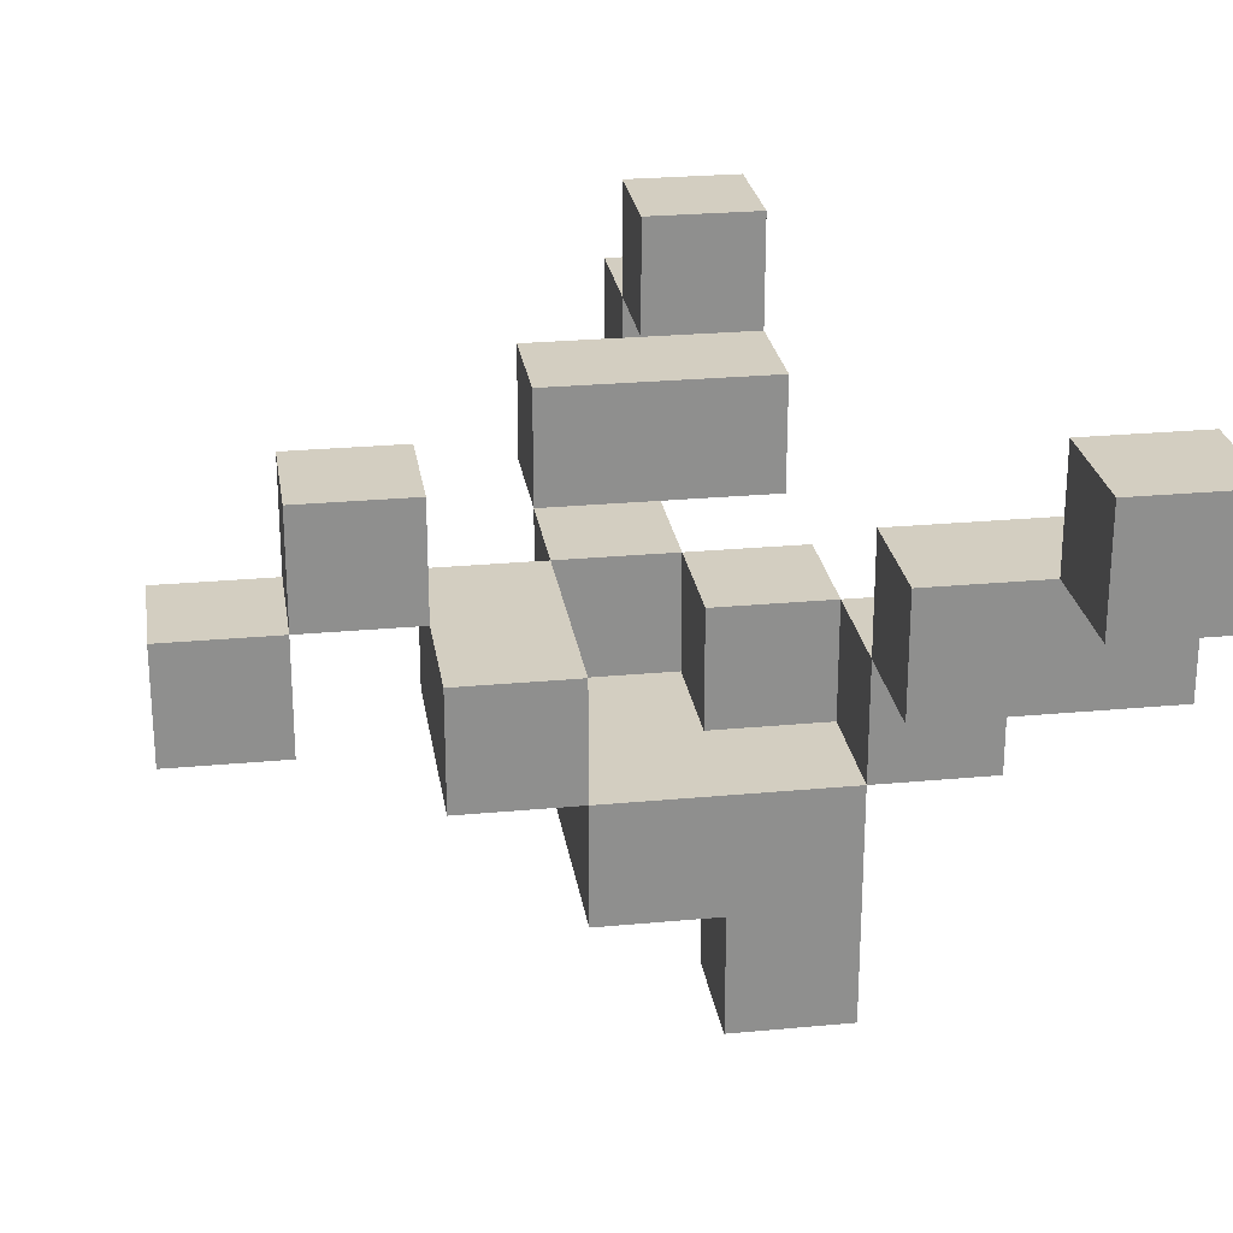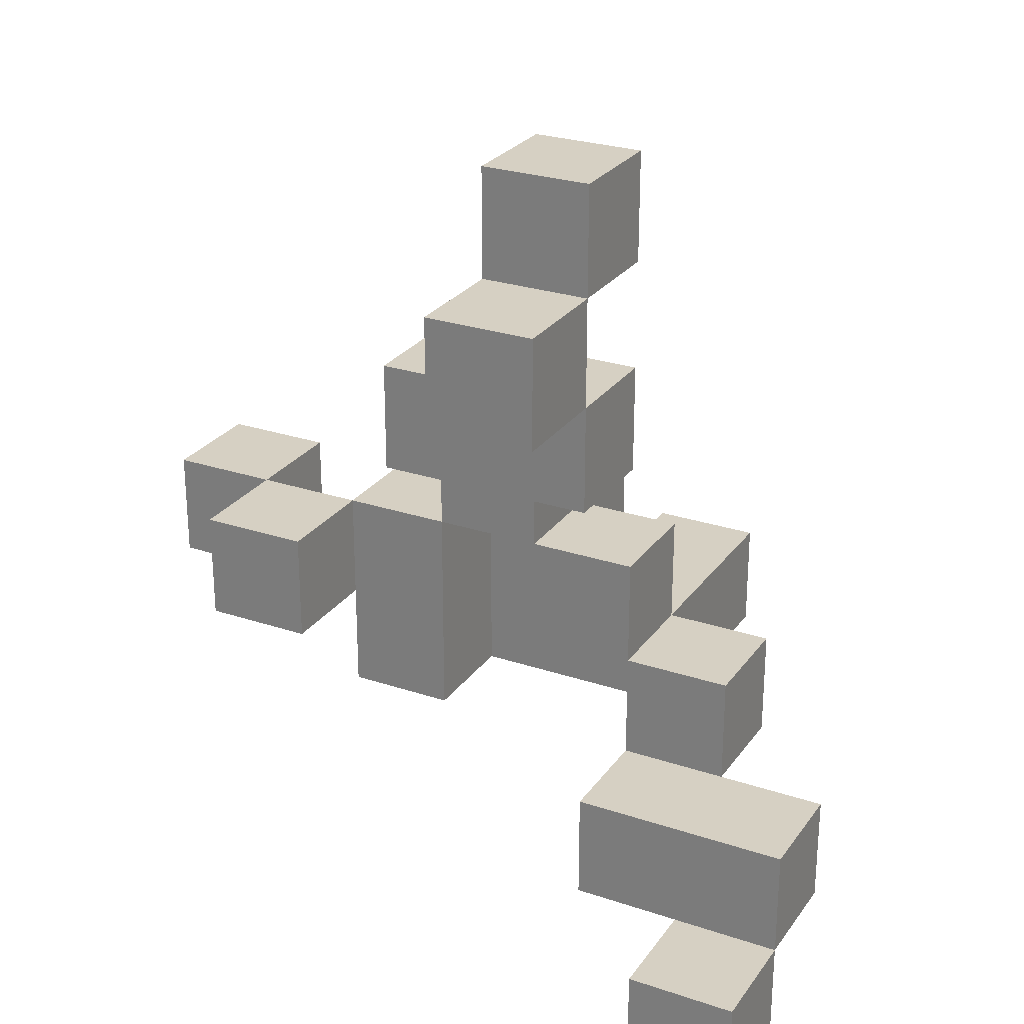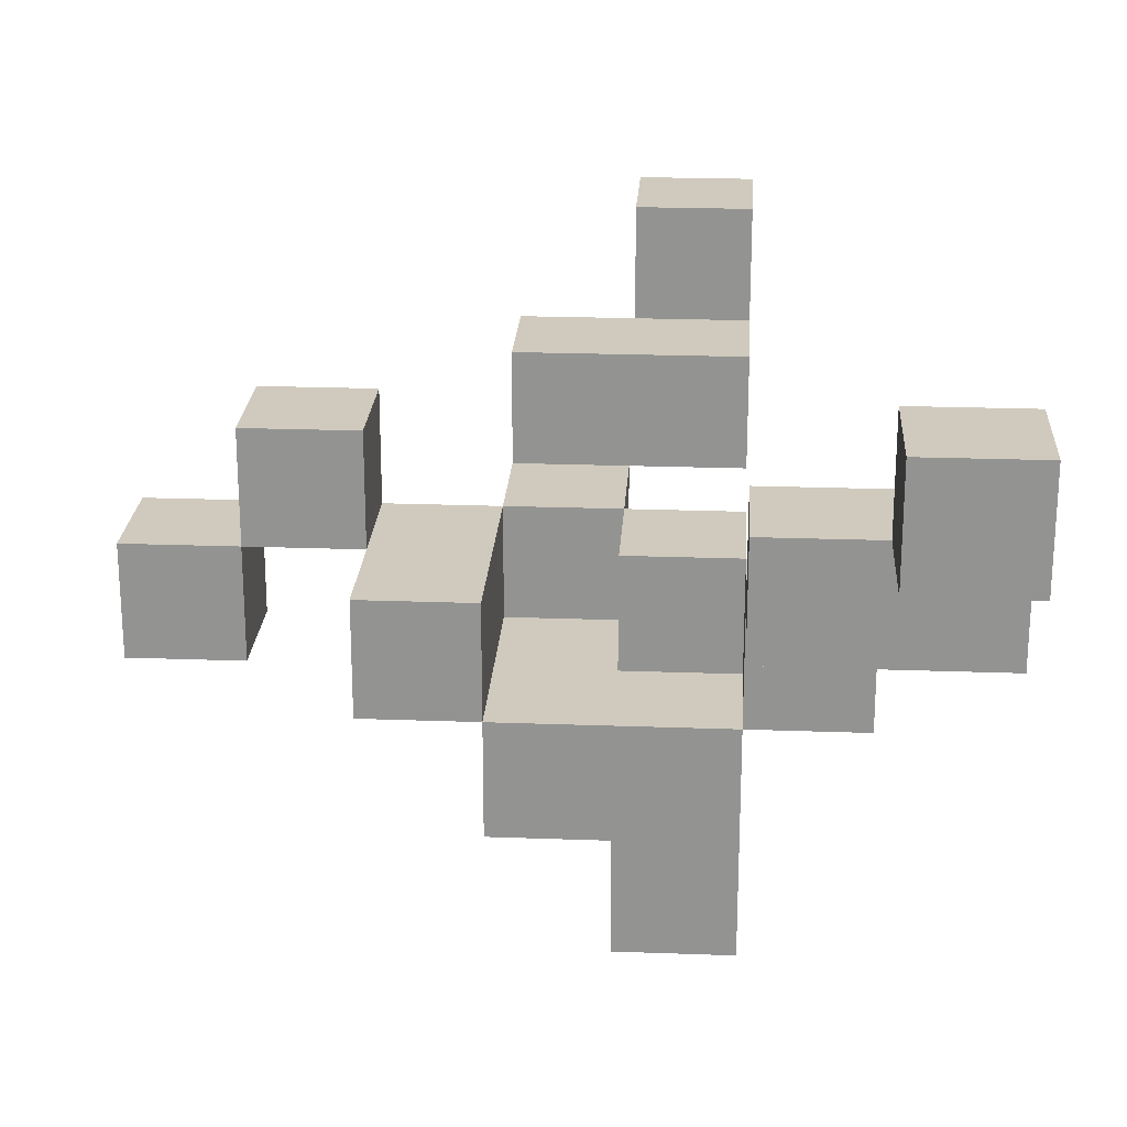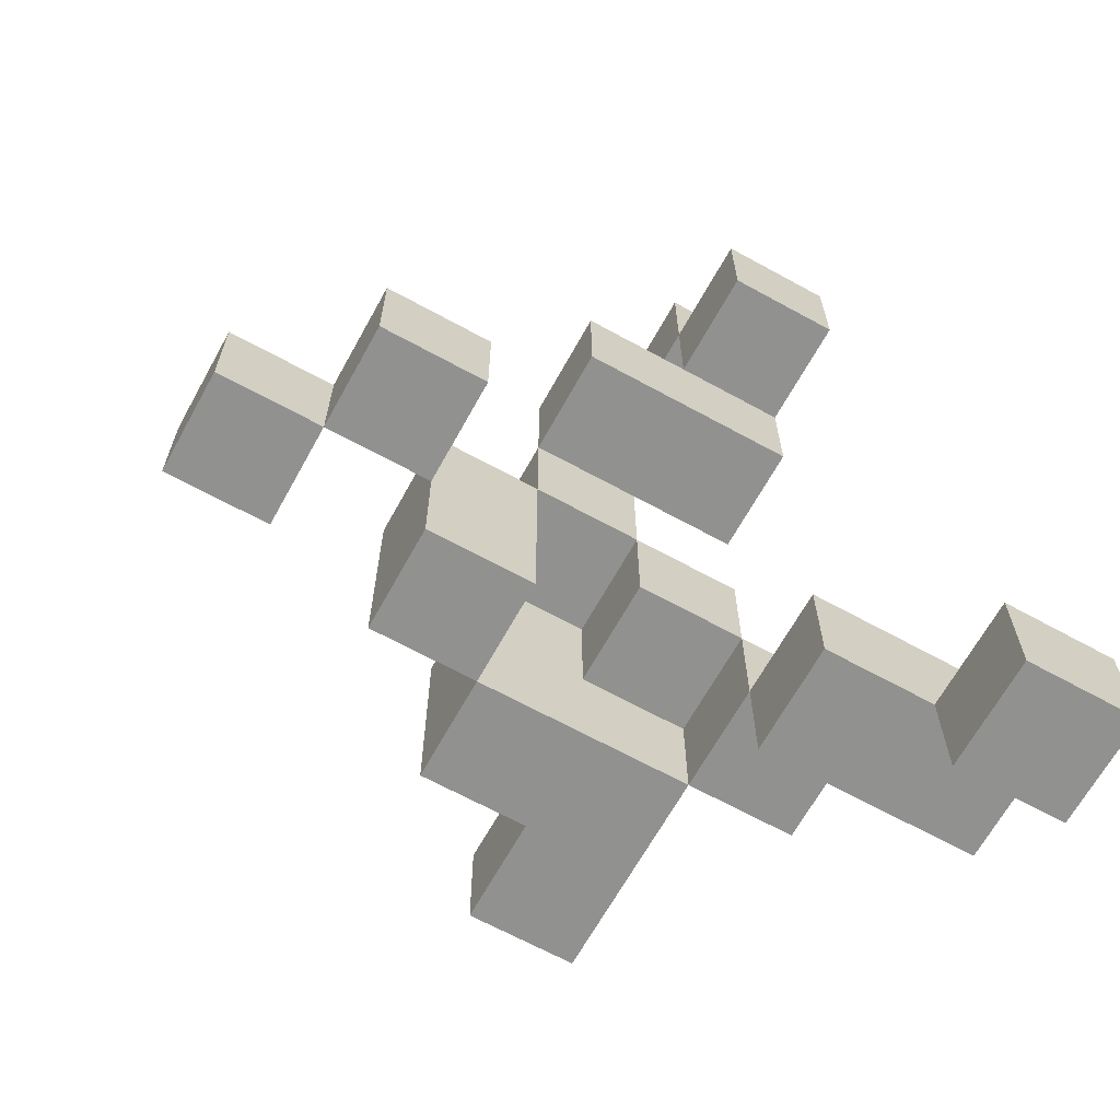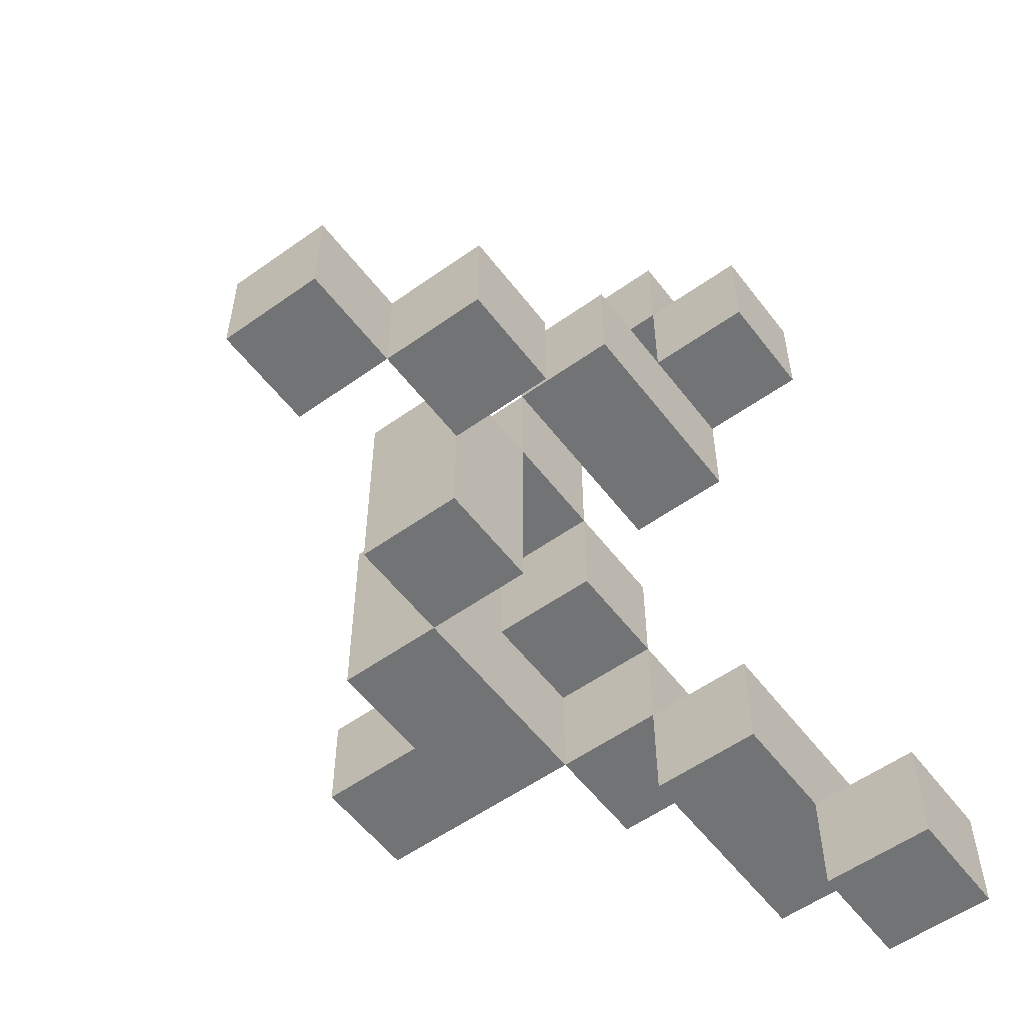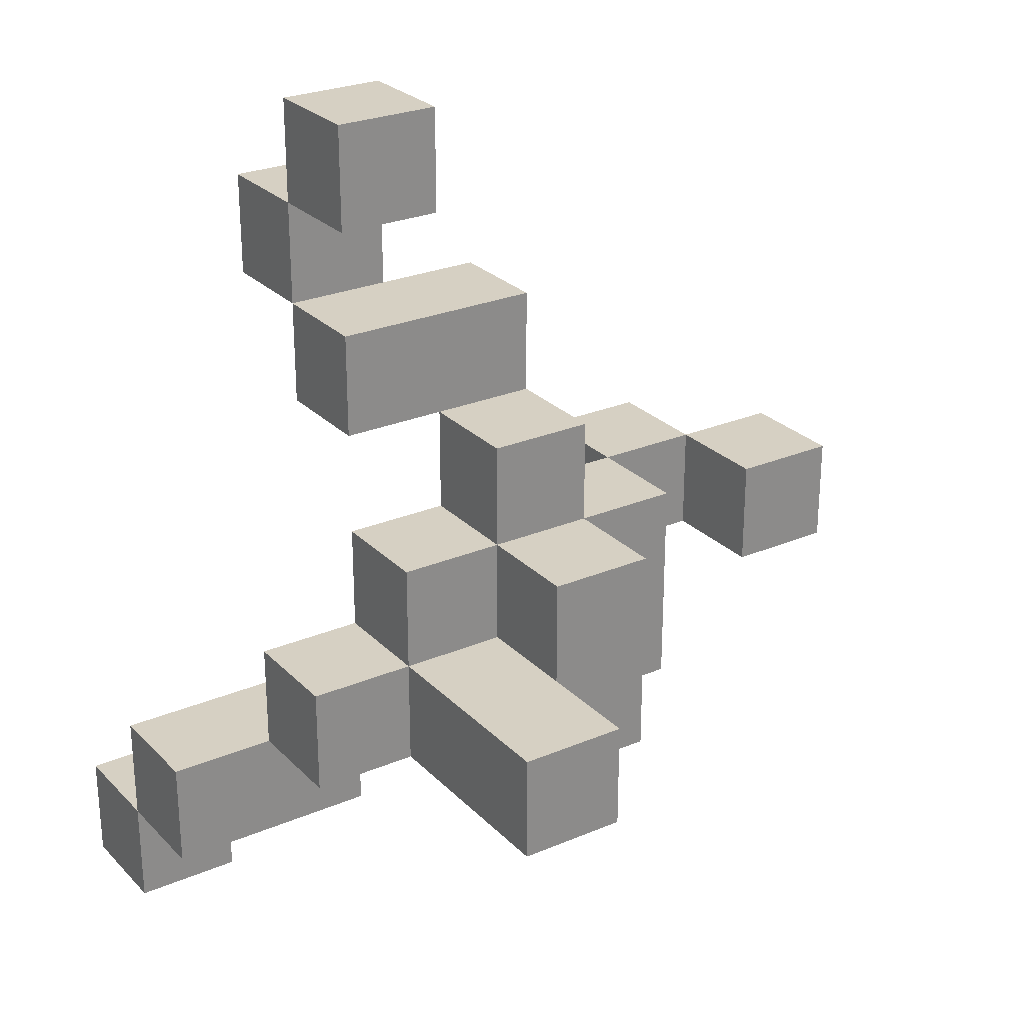
<metadata>
{"format":"obj","ext":"obj","renderer":"f3d","projection":"perspective","resolution":1024,"background":"white","views":[{"elev":25.3,"azim":171.4,"up":"+Y"},{"elev":26.5,"azim":-152.3,"up":"+Z"},{"elev":22.8,"azim":-176.4,"up":"+Y"},{"elev":-66.0,"azim":151.1,"up":"+Z"},{"elev":-55.9,"azim":126.8,"up":"+Z"},{"elev":26.5,"azim":-33.6,"up":"+Z"}]}
</metadata>
<code>
o
v 2.6 0.7 1.8
v 2.5 0.7 1.8
v 2.6 0.8 1.8
v 2.5 0.8 1.8
v 2.6 0.8 1.7
v 2.5 0.8 1.7
v 2.6 0.9 1.7
v 2.5 0.9 1.7
v 2.7 0.7 1.6
v 2.5 0.7 1.6
v 2.7 0.8 1.6
v 2.6 0.8 1.6
v 2.5 0.8 1.6
v 2.7 0.6 1.5
v 2.6 0.6 1.5
v 2.7 0.7 1.5
v 2.6 0.7 1.5
v 2.7 0.5 1.4
v 2.6 0.5 1.4
v 3 0.6 1.4
v 2.9 0.6 1.4
v 2.8 0.6 1.4
v 2.7 0.6 1.4
v 2.6 0.6 1.4
v 2.5 0.6 1.4
v 3 0.7 1.4
v 2.9 0.7 1.4
v 2.8 0.7 1.4
v 2.7 0.7 1.4
v 2.6 0.7 1.4
v 2.5 0.7 1.4
v 2.9 0.8 1.4
v 2.8 0.8 1.4
v 2.6 0.4 1.3
v 2.5 0.4 1.3
v 2.6 0.5 1.3
v 2.5 0.5 1.3
v 2.6 0.6 1.3
v 2.5 0.6 1.3
v 2.4 0.6 1.3
v 2.5 0.7 1.3
v 2.4 0.7 1.3
v 2.5 0.7 1.2
v 2.4 0.7 1.2
v 2.3 0.7 1.2
v 2.5 0.8 1.2
v 2.3 0.8 1.2
v 2.4 0.8 1.1
v 2.3 0.8 1.1
v 2.4 0.9 1.1
v 2.3 0.9 1.1
v 2.6 0.7 1.7
v 2.5 0.7 1.7
v 2.6 0.8 1.7
v 2.5 0.8 1.7
v 2.6 0.8 1.6
v 2.5 0.8 1.6
v 2.6 0.9 1.6
v 2.5 0.9 1.6
v 2.7 0.7 1.5
v 2.6 0.7 1.5
v 2.5 0.7 1.5
v 2.7 0.8 1.5
v 2.5 0.8 1.5
v 2.7 0.6 1.4
v 2.6 0.6 1.4
v 2.7 0.7 1.4
v 2.6 0.7 1.4
v 3 0.6 1.3
v 2.9 0.6 1.3
v 2.6 0.6 1.3
v 2.5 0.6 1.3
v 3 0.7 1.3
v 2.9 0.7 1.3
v 2.8 0.7 1.3
v 2.6 0.7 1.3
v 2.5 0.7 1.3
v 2.9 0.8 1.3
v 2.8 0.8 1.3
v 2.6 0.4 1.2
v 2.5 0.4 1.2
v 2.7 0.5 1.2
v 2.6 0.5 1.2
v 2.5 0.5 1.2
v 2.8 0.6 1.2
v 2.7 0.6 1.2
v 2.6 0.6 1.2
v 2.5 0.6 1.2
v 2.4 0.6 1.2
v 2.8 0.7 1.2
v 2.7 0.7 1.2
v 2.5 0.7 1.2
v 2.4 0.7 1.2
v 2.5 0.7 1.1
v 2.3 0.7 1.1
v 2.5 0.8 1.1
v 2.4 0.8 1.1
v 2.3 0.8 1.1
v 2.4 0.8 1
v 2.3 0.8 1
v 2.4 0.9 1
v 2.3 0.9 1
v 3 0.6 1.4
v 3 0.7 1.4
v 3 0.6 1.3
v 3 0.7 1.3
v 2.9 0.7 1.4
v 2.9 0.8 1.4
v 2.9 0.7 1.3
v 2.9 0.8 1.3
v 2.8 0.6 1.4
v 2.8 0.7 1.4
v 2.8 0.6 1.3
v 2.8 0.7 1.3
v 2.8 0.6 1.2
v 2.8 0.7 1.2
v 2.7 0.7 1.6
v 2.7 0.8 1.6
v 2.7 0.6 1.5
v 2.7 0.7 1.5
v 2.7 0.8 1.5
v 2.7 0.5 1.4
v 2.7 0.6 1.4
v 2.7 0.7 1.4
v 2.7 0.5 1.3
v 2.7 0.6 1.3
v 2.7 0.5 1.2
v 2.7 0.6 1.2
v 2.6 0.7 1.8
v 2.6 0.8 1.8
v 2.6 0.7 1.7
v 2.6 0.8 1.7
v 2.6 0.9 1.7
v 2.6 0.8 1.6
v 2.6 0.9 1.6
v 2.6 0.6 1.4
v 2.6 0.7 1.4
v 2.6 0.4 1.3
v 2.6 0.5 1.3
v 2.6 0.6 1.3
v 2.6 0.7 1.3
v 2.6 0.4 1.2
v 2.6 0.5 1.2
v 2.5 0.6 1.3
v 2.5 0.7 1.3
v 2.5 0.6 1.2
v 2.5 0.7 1.2
v 2.5 0.8 1.2
v 2.5 0.7 1.1
v 2.5 0.8 1.1
v 2.4 0.8 1.1
v 2.4 0.9 1.1
v 2.4 0.8 1
v 2.4 0.9 1
v 2.9 0.6 1.4
v 2.9 0.7 1.4
v 2.9 0.6 1.3
v 2.9 0.7 1.3
v 2.8 0.7 1.4
v 2.8 0.8 1.4
v 2.8 0.7 1.3
v 2.8 0.8 1.3
v 2.7 0.6 1.4
v 2.7 0.7 1.4
v 2.7 0.6 1.3
v 2.7 0.7 1.3
v 2.7 0.6 1.2
v 2.7 0.7 1.2
v 2.6 0.6 1.5
v 2.6 0.7 1.5
v 2.6 0.5 1.4
v 2.6 0.6 1.4
v 2.6 0.7 1.4
v 2.6 0.5 1.3
v 2.6 0.6 1.3
v 2.5 0.7 1.8
v 2.5 0.8 1.8
v 2.5 0.7 1.7
v 2.5 0.8 1.7
v 2.5 0.9 1.7
v 2.5 0.7 1.6
v 2.5 0.8 1.6
v 2.5 0.9 1.6
v 2.5 0.7 1.5
v 2.5 0.8 1.5
v 2.5 0.6 1.4
v 2.5 0.7 1.4
v 2.5 0.4 1.3
v 2.5 0.5 1.3
v 2.5 0.6 1.3
v 2.5 0.7 1.3
v 2.5 0.4 1.2
v 2.5 0.5 1.2
v 2.5 0.6 1.2
v 2.4 0.6 1.3
v 2.4 0.7 1.3
v 2.4 0.6 1.2
v 2.4 0.7 1.2
v 2.3 0.7 1.2
v 2.3 0.8 1.2
v 2.3 0.7 1.1
v 2.3 0.8 1.1
v 2.3 0.9 1.1
v 2.3 0.8 1
v 2.3 0.9 1
v 2.6 0.4 1.3
v 2.6 0.4 1.2
v 2.5 0.4 1.3
v 2.5 0.4 1.2
v 2.7 0.5 1.4
v 2.7 0.5 1.3
v 2.7 0.5 1.2
v 2.6 0.5 1.4
v 2.6 0.5 1.3
v 2.6 0.5 1.2
v 3 0.6 1.4
v 3 0.6 1.3
v 2.9 0.6 1.4
v 2.9 0.6 1.3
v 2.8 0.6 1.4
v 2.8 0.6 1.3
v 2.8 0.6 1.2
v 2.7 0.6 1.5
v 2.7 0.6 1.4
v 2.7 0.6 1.3
v 2.7 0.6 1.2
v 2.6 0.6 1.5
v 2.6 0.6 1.4
v 2.6 0.6 1.3
v 2.5 0.6 1.4
v 2.5 0.6 1.3
v 2.5 0.6 1.2
v 2.4 0.6 1.3
v 2.4 0.6 1.2
v 2.9 0.7 1.4
v 2.9 0.7 1.3
v 2.8 0.7 1.4
v 2.8 0.7 1.3
v 2.7 0.7 1.6
v 2.7 0.7 1.5
v 2.6 0.7 1.8
v 2.6 0.7 1.7
v 2.6 0.7 1.5
v 2.5 0.7 1.8
v 2.5 0.7 1.7
v 2.5 0.7 1.6
v 2.5 0.7 1.5
v 2.5 0.7 1.2
v 2.5 0.7 1.1
v 2.4 0.7 1.2
v 2.3 0.7 1.2
v 2.3 0.7 1.1
v 2.6 0.8 1.7
v 2.6 0.8 1.6
v 2.5 0.8 1.7
v 2.5 0.8 1.6
v 2.4 0.8 1.1
v 2.4 0.8 1
v 2.3 0.8 1.1
v 2.3 0.8 1
v 2.7 0.6 1.4
v 2.7 0.6 1.3
v 2.7 0.6 1.2
v 2.6 0.6 1.4
v 2.6 0.6 1.3
v 2.6 0.6 1.2
v 2.5 0.6 1.3
v 2.5 0.6 1.2
v 3 0.7 1.4
v 3 0.7 1.3
v 2.9 0.7 1.4
v 2.9 0.7 1.3
v 2.8 0.7 1.4
v 2.8 0.7 1.3
v 2.8 0.7 1.2
v 2.7 0.7 1.5
v 2.7 0.7 1.4
v 2.7 0.7 1.3
v 2.7 0.7 1.2
v 2.6 0.7 1.5
v 2.6 0.7 1.4
v 2.6 0.7 1.3
v 2.5 0.7 1.4
v 2.5 0.7 1.3
v 2.5 0.7 1.2
v 2.4 0.7 1.3
v 2.4 0.7 1.2
v 2.9 0.8 1.4
v 2.9 0.8 1.3
v 2.8 0.8 1.4
v 2.8 0.8 1.3
v 2.7 0.8 1.6
v 2.7 0.8 1.5
v 2.6 0.8 1.8
v 2.6 0.8 1.7
v 2.6 0.8 1.6
v 2.5 0.8 1.8
v 2.5 0.8 1.7
v 2.5 0.8 1.6
v 2.5 0.8 1.5
v 2.5 0.8 1.2
v 2.5 0.8 1.1
v 2.4 0.8 1.1
v 2.3 0.8 1.2
v 2.3 0.8 1.1
v 2.6 0.9 1.7
v 2.6 0.9 1.6
v 2.5 0.9 1.7
v 2.5 0.9 1.6
v 2.4 0.9 1.1
v 2.4 0.9 1
v 2.3 0.9 1.1
v 2.3 0.9 1
f 3 2 1
f 4 2 3
f 7 6 5
f 8 6 7
f 11 10 9
f 12 10 11
f 13 10 12
f 16 15 14
f 17 15 16
f 23 19 18
f 24 19 23
f 26 21 20
f 27 21 26
f 28 23 22
f 29 23 28
f 30 25 24
f 31 25 30
f 32 28 27
f 33 28 32
f 36 35 34
f 37 35 36
f 38 37 36
f 39 37 38
f 41 40 39
f 42 40 41
f 46 44 43
f 46 45 44
f 47 45 46
f 50 49 48
f 51 49 50
f 52 53 54
f 54 53 55
f 56 57 58
f 58 57 59
f 60 61 63
f 61 62 63
f 63 62 64
f 65 66 67
f 67 66 68
f 69 70 73
f 73 70 74
f 71 72 76
f 76 72 77
f 74 75 78
f 78 75 79
f 80 81 83
f 83 81 84
f 82 83 86
f 83 84 87
f 86 83 87
f 87 84 88
f 85 86 90
f 90 86 91
f 88 89 92
f 92 89 93
f 94 95 96
f 96 95 97
f 97 95 98
f 99 100 101
f 101 100 102
f 105 104 103
f 106 104 105
f 109 108 107
f 110 108 109
f 113 112 111
f 114 112 113
f 115 114 113
f 116 114 115
f 120 118 117
f 121 118 120
f 123 120 119
f 124 120 123
f 125 123 122
f 126 123 125
f 127 126 125
f 128 126 127
f 131 130 129
f 132 130 131
f 134 133 132
f 135 133 134
f 140 137 136
f 141 137 140
f 142 139 138
f 143 139 142
f 146 145 144
f 147 145 146
f 149 148 147
f 150 148 149
f 153 152 151
f 154 152 153
f 155 156 157
f 157 156 158
f 159 160 161
f 161 160 162
f 163 164 165
f 165 164 166
f 165 166 167
f 167 166 168
f 169 170 172
f 172 170 173
f 171 172 174
f 174 172 175
f 176 177 178
f 178 177 179
f 179 180 182
f 182 180 183
f 181 182 184
f 184 182 185
f 186 187 190
f 190 187 191
f 188 189 192
f 189 190 193
f 192 189 193
f 193 190 194
f 195 196 197
f 197 196 198
f 199 200 201
f 201 200 202
f 202 203 204
f 204 203 205
f 208 207 206
f 209 207 208
f 213 211 210
f 214 212 211
f 214 211 213
f 215 212 214
f 218 217 216
f 219 217 218
f 224 221 220
f 225 222 221
f 225 221 224
f 226 222 225
f 227 224 223
f 228 224 227
f 230 229 228
f 231 229 230
f 233 232 231
f 234 232 233
f 237 236 235
f 238 236 237
f 243 240 239
f 244 242 241
f 245 242 244
f 246 243 239
f 247 243 246
f 250 249 248
f 251 249 250
f 252 249 251
f 255 254 253
f 256 254 255
f 259 258 257
f 260 258 259
f 261 262 264
f 262 263 265
f 264 262 265
f 265 263 266
f 265 266 267
f 267 266 268
f 269 270 271
f 271 270 272
f 273 274 277
f 274 275 278
f 277 274 278
f 278 275 279
f 276 277 280
f 280 277 281
f 281 282 283
f 283 282 284
f 284 285 286
f 286 285 287
f 288 289 290
f 290 289 291
f 292 293 296
f 294 295 297
f 297 295 298
f 296 293 299
f 299 293 300
f 301 302 303
f 301 303 304
f 304 303 305
f 306 307 308
f 308 307 309
f 310 311 312
f 312 311 313

</code>
